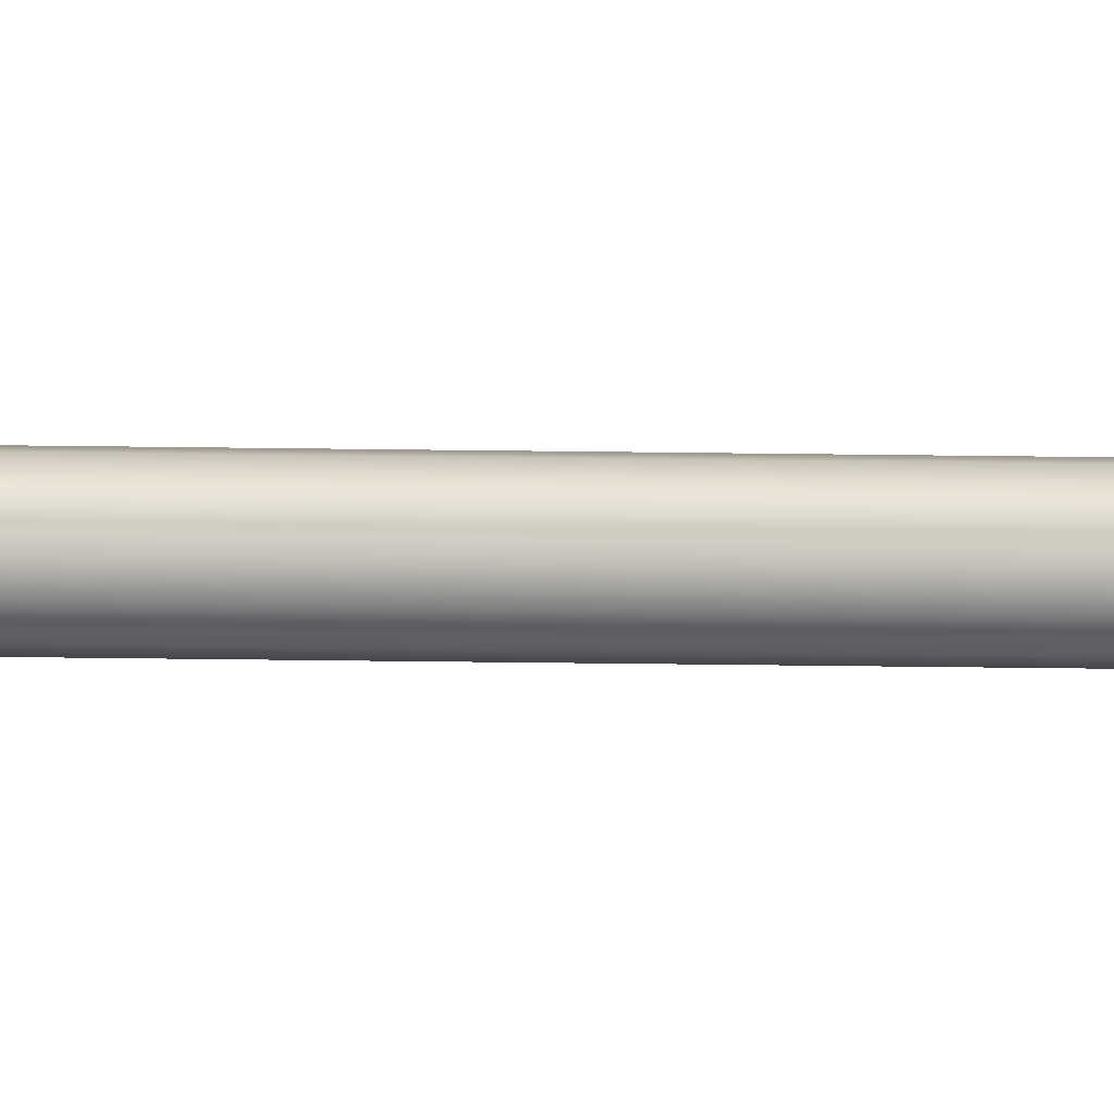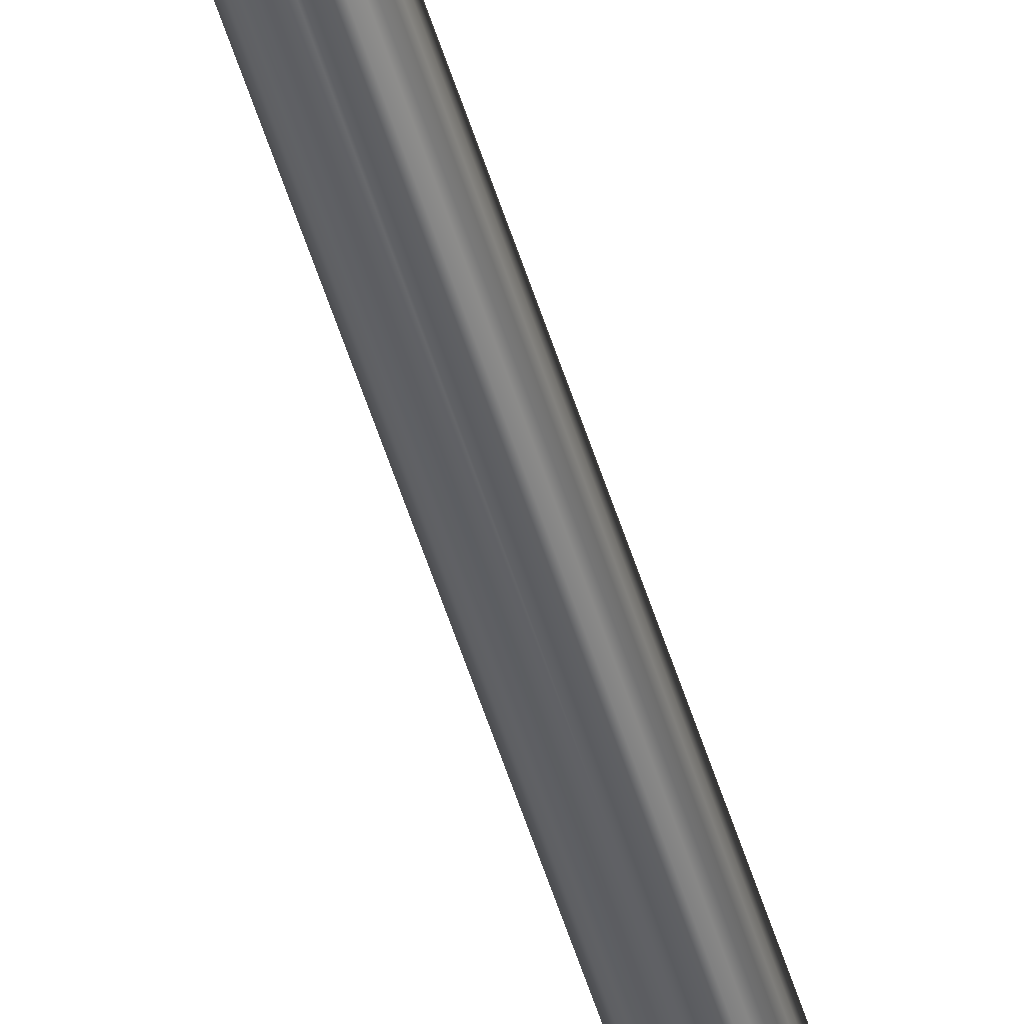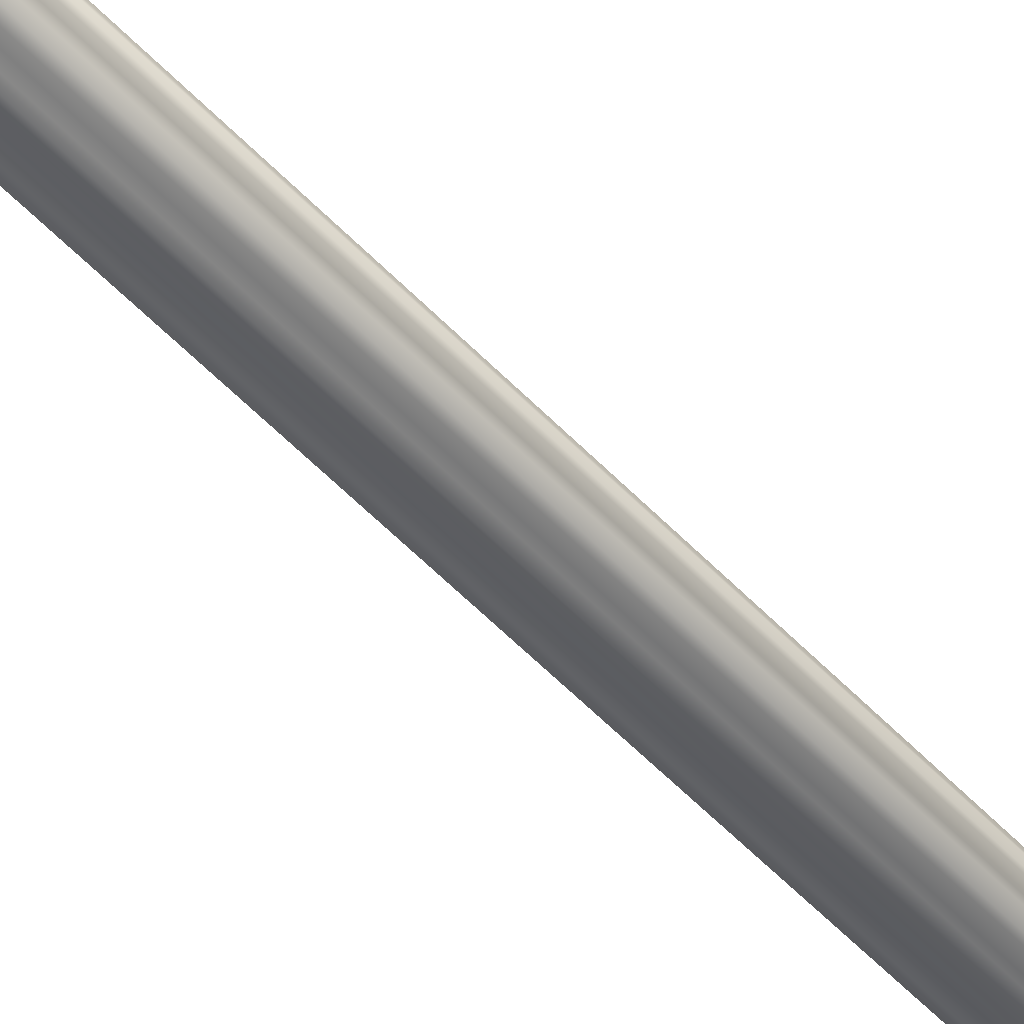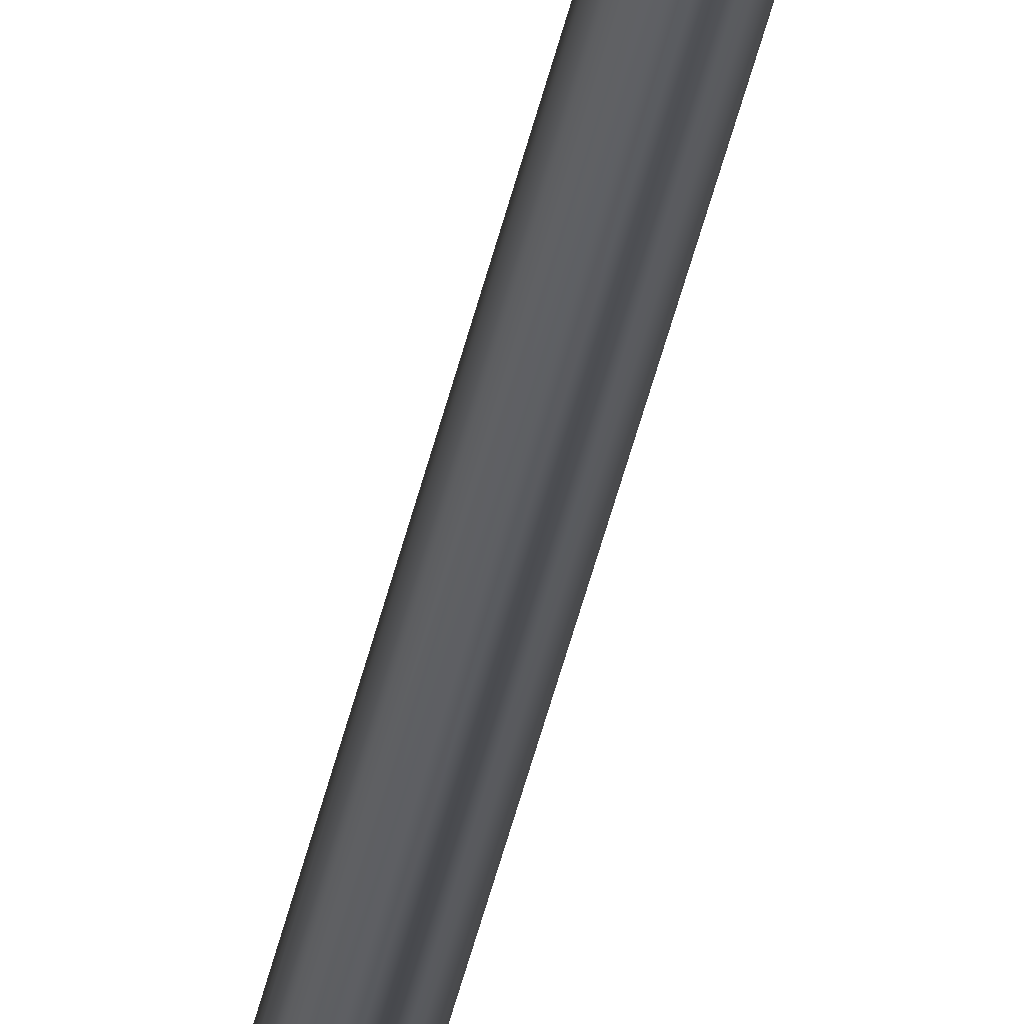
<metadata>
{"format":"obj","ext":"obj","renderer":"f3d","projection":"perspective","resolution":1024,"background":"white","views":[{"elev":-22.6,"azim":88.4,"up":"+Z"},{"elev":-63.0,"azim":18.6,"up":"+Z"},{"elev":-22.7,"azim":-156.7,"up":"+Z"},{"elev":-43.4,"azim":-12.2,"up":"+Z"}]}
</metadata>
<code>
o model_282
v 0.01949 1.549 0.005429
v 0.0197 1.549 -0.001598
v 0.0158 1.549 0.01097
v 0.005431 1.549 0.01948
v 0.01097 1.549 0.01579
v 0.01779 1.549 -0.008341
v 0.01395 1.549 -0.01395
v 0.001597 1.549 -0.0197
v 0.008342 1.549 -0.01778
v -0.005432 1.549 -0.01948
v -0.01097 1.549 -0.01579
v -0.01942 1.549 -0.005431
v -0.01779 1.549 0.008339
v -0.008343 1.549 0.01778
v -0.01388 1.549 0.01395
v -0.0158 1.549 -0.01097
v -0.0197 1.549 0.001596
v -0.001598 1.549 0.0197
v -0.05144 -1.549 0.05149
v -0.02865 -1.249 0.02864
v -0.01701 -1.249 0.03701
v -0.01388 -1.246 0.01395
v -0.03092 -1.549 0.0659
v -0.06585 -1.549 0.03098
v -0.03703 -1.249 0.017
v -0.07267 -1.549 0.006139
v -0.04044 -1.249 0.003442
v -0.07019 -1.549 -0.01877
v -0.03887 -1.249 -0.01019
v -0.05932 -1.549 -0.04149
v -0.03355 -1.249 -0.02353
v -0.0415 -1.549 -0.05937
v -0.02354 -1.249 -0.03361
v -0.01871 -1.549 -0.07023
v -0.01019 -1.249 -0.03886
v 0.006141 -1.549 -0.07265
v 0.003514 -1.249 -0.04042
v 0.03099 -1.549 -0.0659
v 0.017 -1.249 -0.03702
v 0.05144 -1.549 -0.05143
v 0.02865 -1.249 -0.02864
v 0.06585 -1.549 -0.03098
v 0.03703 -1.249 -0.017
v 0.07267 -1.549 -0.00614
v 0.04043 -1.249 -0.003514
v 0.07018 -1.549 0.0187
v 0.03887 -1.249 0.01018
v 0.05939 -1.549 0.04149
v 0.03355 -1.249 0.02353
v 0.0158 -1.246 0.01097
v 0.01949 -1.246 0.005429
v 0.0197 -1.246 -0.001598
v 0.01779 -1.246 -0.008341
v 0.01395 -1.246 -0.01395
v 0.008342 -1.246 -0.01778
v 0.001597 -1.246 -0.0197
v -0.005432 -1.246 -0.01948
v -0.01097 -1.246 -0.01579
v -0.0158 -1.246 -0.01097
v -0.01942 -1.246 -0.005431
v -0.0197 -1.246 0.001596
v -0.01779 -1.246 0.008339
v -0.01388 -1.086 0.01395
v -0.01779 -1.086 0.008339
v -0.0197 -1.086 0.001596
v -0.01942 -1.086 -0.005431
v -0.0158 -1.086 -0.01097
v -0.01097 -1.086 -0.01579
v -0.005432 -1.086 -0.01948
v 0.001597 -1.086 -0.0197
v 0.008342 -1.086 -0.01778
v 0.01395 -1.086 -0.01395
v 0.01779 -1.086 -0.008341
v 0.0197 -1.086 -0.001598
v 0.01949 -1.086 0.005429
v 0.0158 -1.086 0.01097
v 0.01949 1.549 0.005429
v 0.0158 1.549 0.01097
v 0.0197 1.549 -0.001598
v 0.01779 1.549 -0.008341
v 0.01395 1.549 -0.01395
v 0.008342 1.549 -0.01778
v 0.001597 1.549 -0.0197
v -0.005432 1.549 -0.01948
v -0.01097 1.549 -0.01579
v -0.0158 1.549 -0.01097
v -0.01942 1.549 -0.005431
v -0.0197 1.549 0.001596
v -0.01779 1.549 0.008339
v -0.01388 1.549 0.01395
v -0.008343 1.549 0.01778
v -0.008343 -1.086 0.01778
v -0.001598 1.549 0.0197
v -0.008343 -1.246 0.01778
v -0.003515 -1.249 0.04042
v -0.006142 -1.549 0.07265
v 0.01019 -1.249 0.03886
v 0.01871 -1.549 0.07016
v 0.02354 -1.249 0.03354
v 0.0415 -1.549 0.05937
v 0.03355 -1.249 0.02353
v 0.05939 -1.549 0.04149
v 0.01097 -1.246 0.01579
v 0.0158 -1.246 0.01097
v 0.0158 -1.086 0.01097
v 0.01097 -1.086 0.01579
v 0.0158 1.549 0.01097
v 0.01097 1.549 0.01579
v 0.005431 -1.086 0.01948
v 0.005431 1.549 0.01948
v 0.005431 -1.246 0.01948
v -0.001598 -1.246 0.0197
v -0.001598 -1.086 0.0197
f 1 2 3
f 2 4 3
f 3 4 5
f 4 5 5
f 5 5 6
f 5 6 6
f 6 6 2
f 6 7 2
f 2 7 8
f 7 9 8
f 8 9 9
f 9 10 9
f 9 10 10
f 10 11 10
f 10 11 8
f 11 12 8
f 8 12 2
f 12 12 2
f 2 12 4
f 12 13 4
f 4 13 14
f 13 15 14
f 14 15 15
f 15 11 15
f 15 11 11
f 11 16 11
f 11 16 12
f 16 12 12
f 12 12 13
f 12 13 13
f 13 13 17
f 13 12 17
f 17 12 12
f 12 4 12
f 12 4 4
f 4 14 4
f 4 14 18
f 14 18 18
f 18 18 19
f 18 19 19
f 19 19 20
f 19 21 20
f 20 21 22
f 21 22 22
f 22 22 19
f 22 19 19
f 19 19 21
f 19 23 21
f 21 23 23
f 23 19 23
f 23 19 19
f 19 20 19
f 19 20 24
f 20 25 24
f 24 25 26
f 25 27 26
f 26 27 28
f 27 29 28
f 28 29 30
f 29 31 30
f 30 31 32
f 31 33 32
f 32 33 34
f 33 35 34
f 34 35 36
f 35 37 36
f 36 37 38
f 37 39 38
f 38 39 40
f 39 41 40
f 40 41 42
f 41 43 42
f 42 43 44
f 43 45 44
f 44 45 46
f 45 47 46
f 46 47 48
f 47 47 48
f 48 47 49
f 47 47 49
f 49 47 50
f 47 47 50
f 50 47 51
f 47 45 51
f 51 45 52
f 45 43 52
f 52 43 53
f 43 41 53
f 53 41 54
f 41 39 54
f 54 39 55
f 39 37 55
f 55 37 56
f 37 35 56
f 56 35 57
f 35 33 57
f 57 33 58
f 33 31 58
f 58 31 59
f 31 29 59
f 59 29 60
f 29 27 60
f 60 27 61
f 27 25 61
f 61 25 62
f 25 20 62
f 62 20 62
f 20 22 62
f 62 22 62
f 22 63 62
f 62 63 62
f 63 64 62
f 62 64 61
f 64 65 61
f 61 65 60
f 65 66 60
f 60 66 59
f 66 67 59
f 59 67 58
f 67 68 58
f 58 68 57
f 68 69 57
f 57 69 56
f 69 70 56
f 56 70 55
f 70 71 55
f 55 71 54
f 71 72 54
f 54 72 53
f 72 73 53
f 53 73 52
f 73 74 52
f 52 74 51
f 74 75 51
f 51 75 50
f 75 75 50
f 50 75 76
f 75 77 76
f 76 77 78
f 77 78 78
f 78 78 77
f 78 77 77
f 77 77 79
f 77 75 79
f 79 75 79
f 75 74 79
f 79 74 80
f 74 73 80
f 80 73 81
f 73 72 81
f 81 72 82
f 72 71 82
f 82 71 83
f 71 70 83
f 83 70 84
f 70 69 84
f 84 69 85
f 69 68 85
f 85 68 86
f 68 67 86
f 86 67 87
f 67 66 87
f 87 66 88
f 66 65 88
f 88 65 89
f 65 64 89
f 89 64 90
f 64 63 90
f 90 63 91
f 63 92 91
f 91 92 93
f 92 93 93
f 93 93 63
f 93 63 63
f 63 63 92
f 63 22 92
f 92 22 94
f 22 21 94
f 94 21 95
f 21 23 95
f 95 23 95
f 23 96 95
f 95 96 97
f 96 98 97
f 97 98 99
f 98 100 99
f 99 100 101
f 100 102 101
f 101 102 102
f 102 99 102
f 102 99 99
f 99 101 99
f 99 101 103
f 101 104 103
f 103 104 103
f 104 105 103
f 103 105 106
f 105 107 106
f 106 107 106
f 107 108 106
f 106 108 109
f 108 110 109
f 109 110 110
f 110 109 110
f 110 109 109
f 109 111 109
f 109 111 106
f 111 111 106
f 106 111 103
f 111 111 103
f 103 111 99
f 111 111 99
f 99 111 97
f 111 112 97
f 97 112 95
f 112 112 95
f 95 112 94
f 112 113 94
f 94 113 92
f 113 113 92
f 92 113 93
f 113 113 93
f 93 113 110
f 113 113 110
f 110 113 109
f 113 112 109
f 109 112 111

</code>
